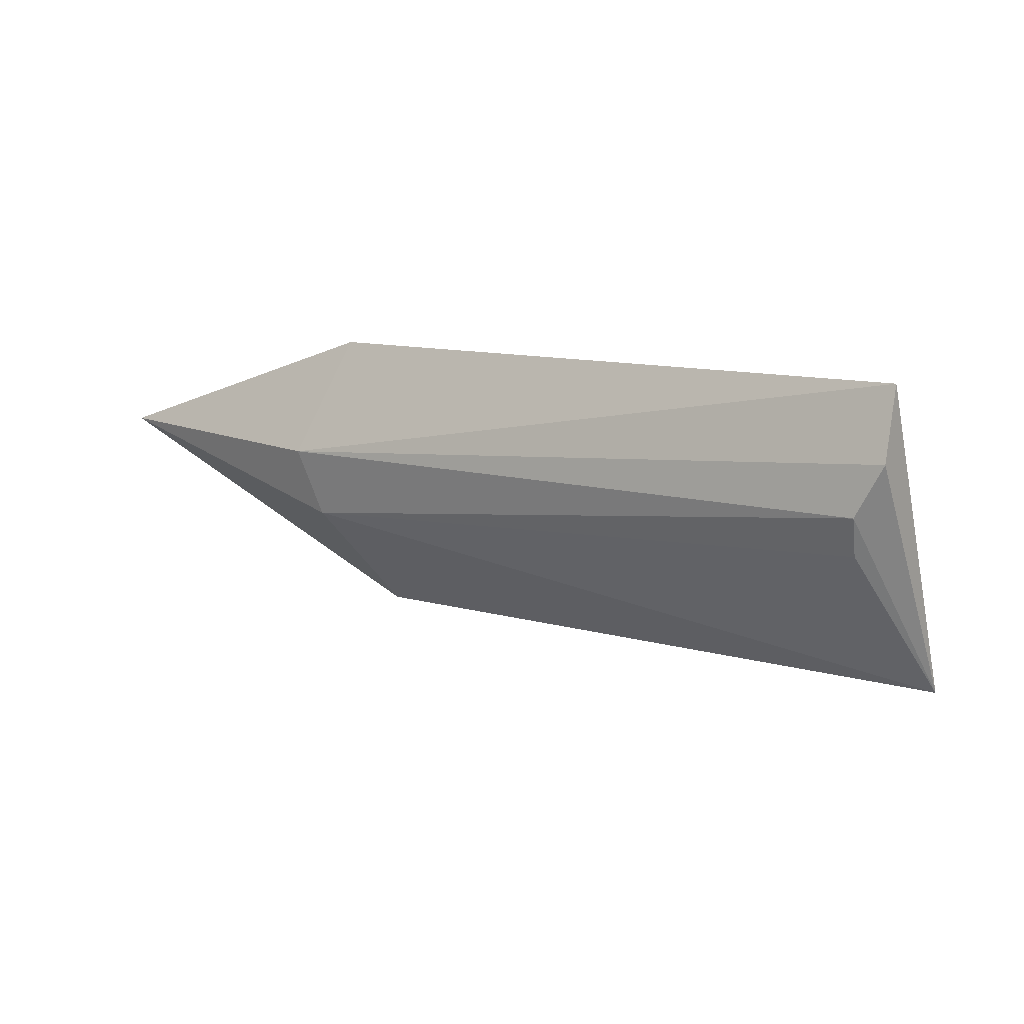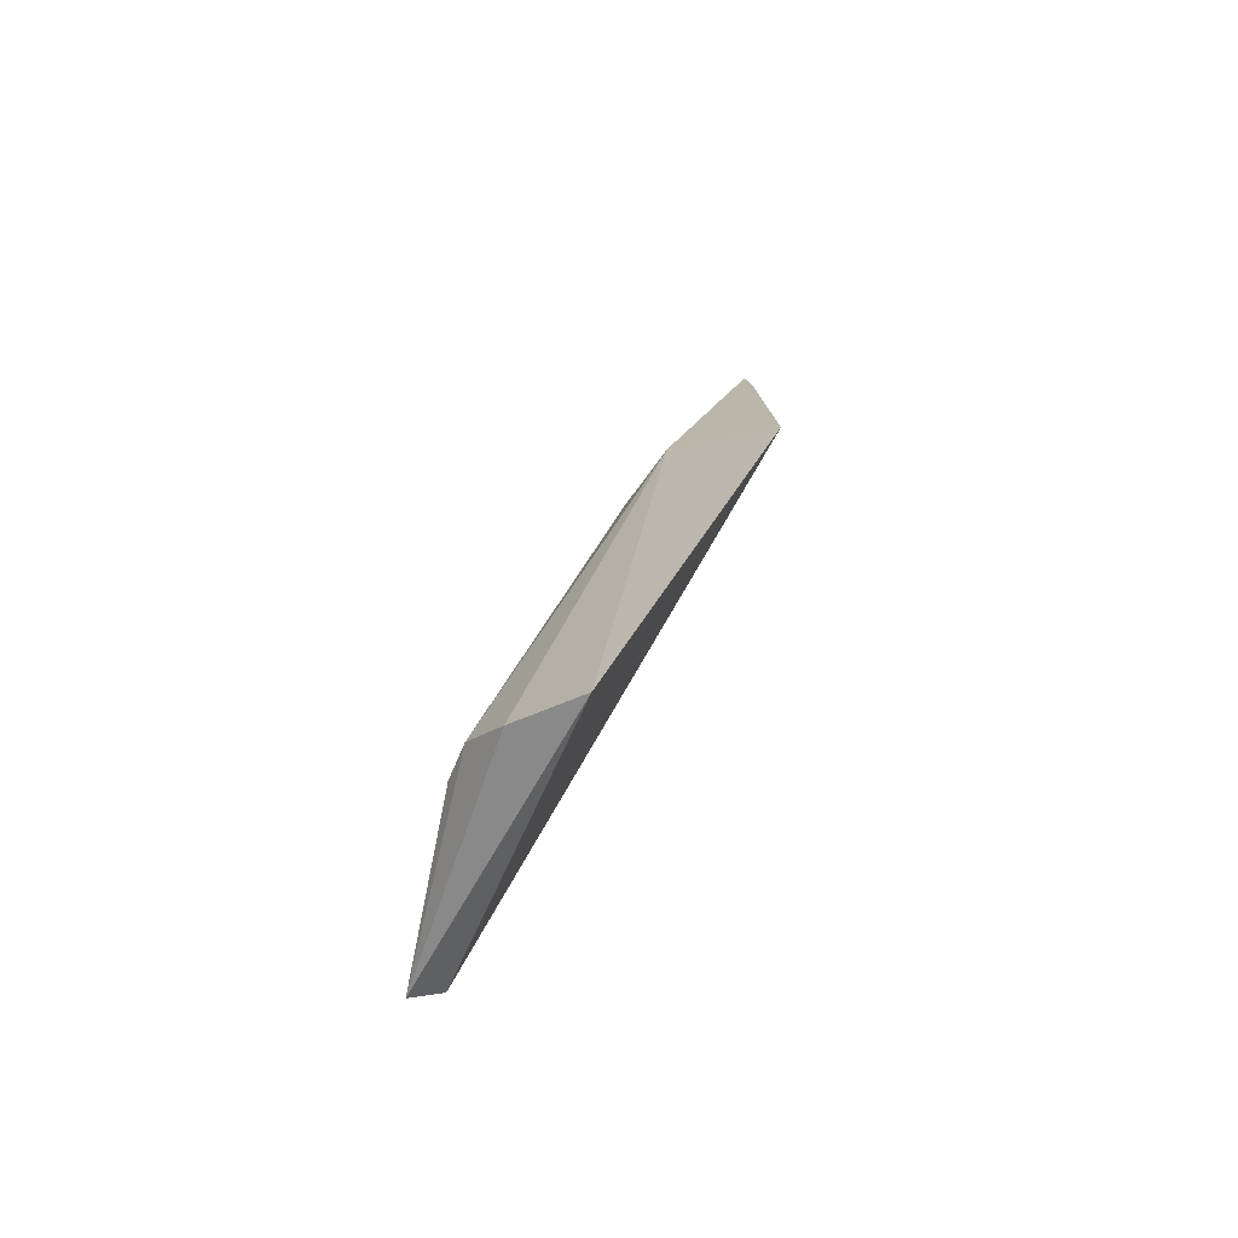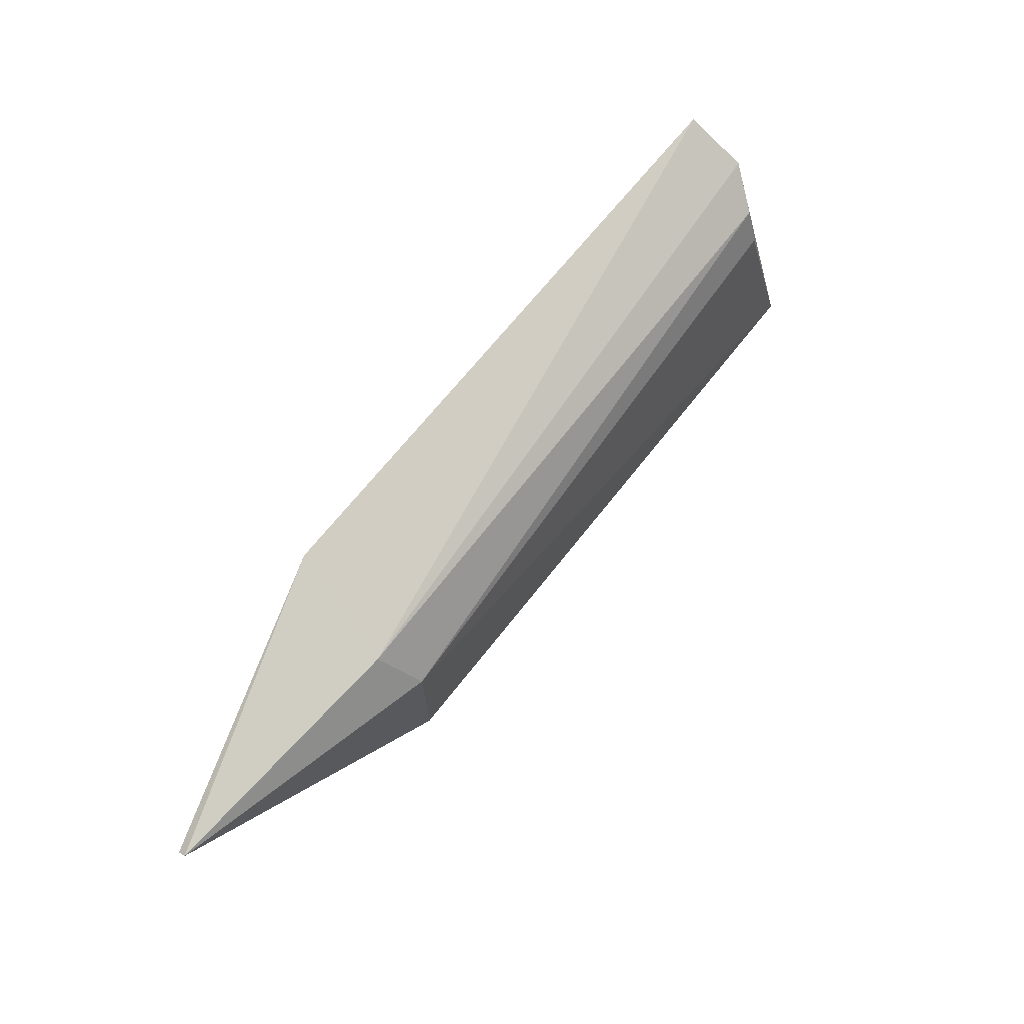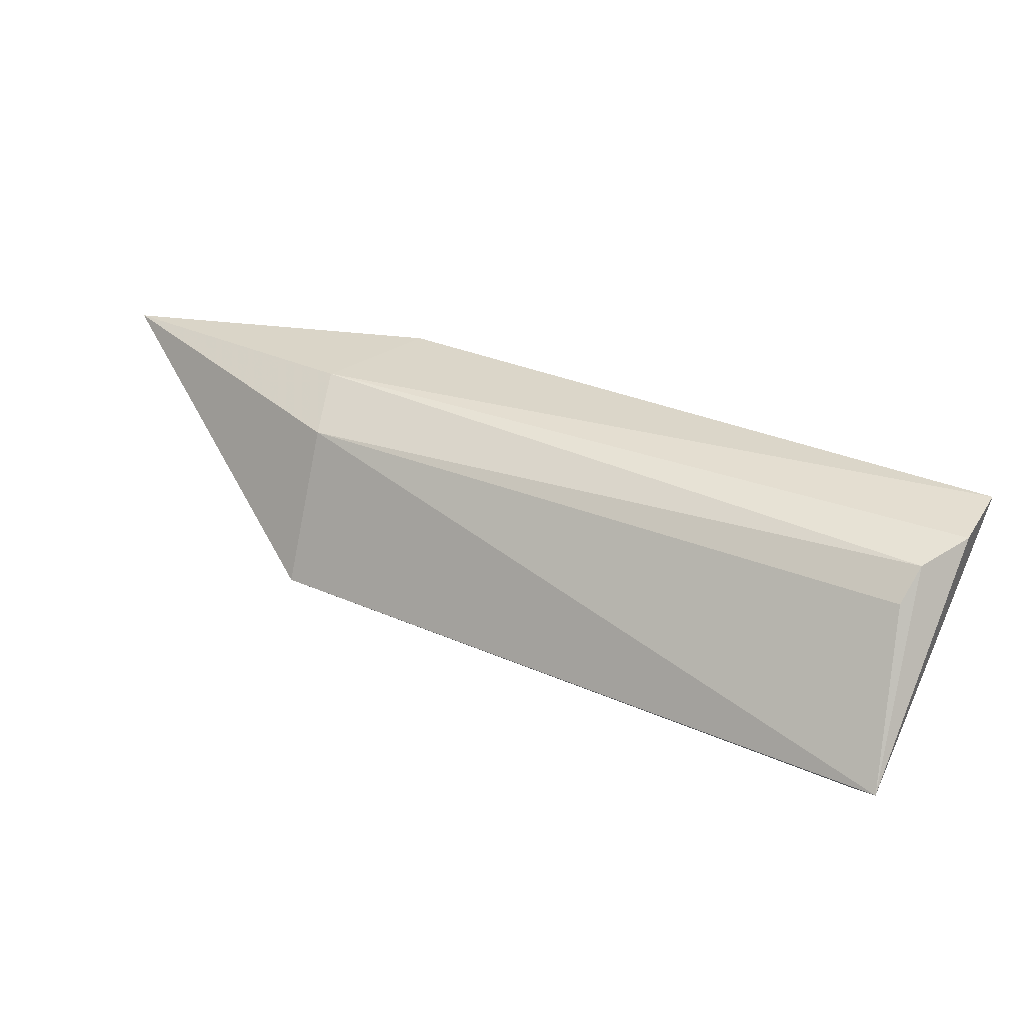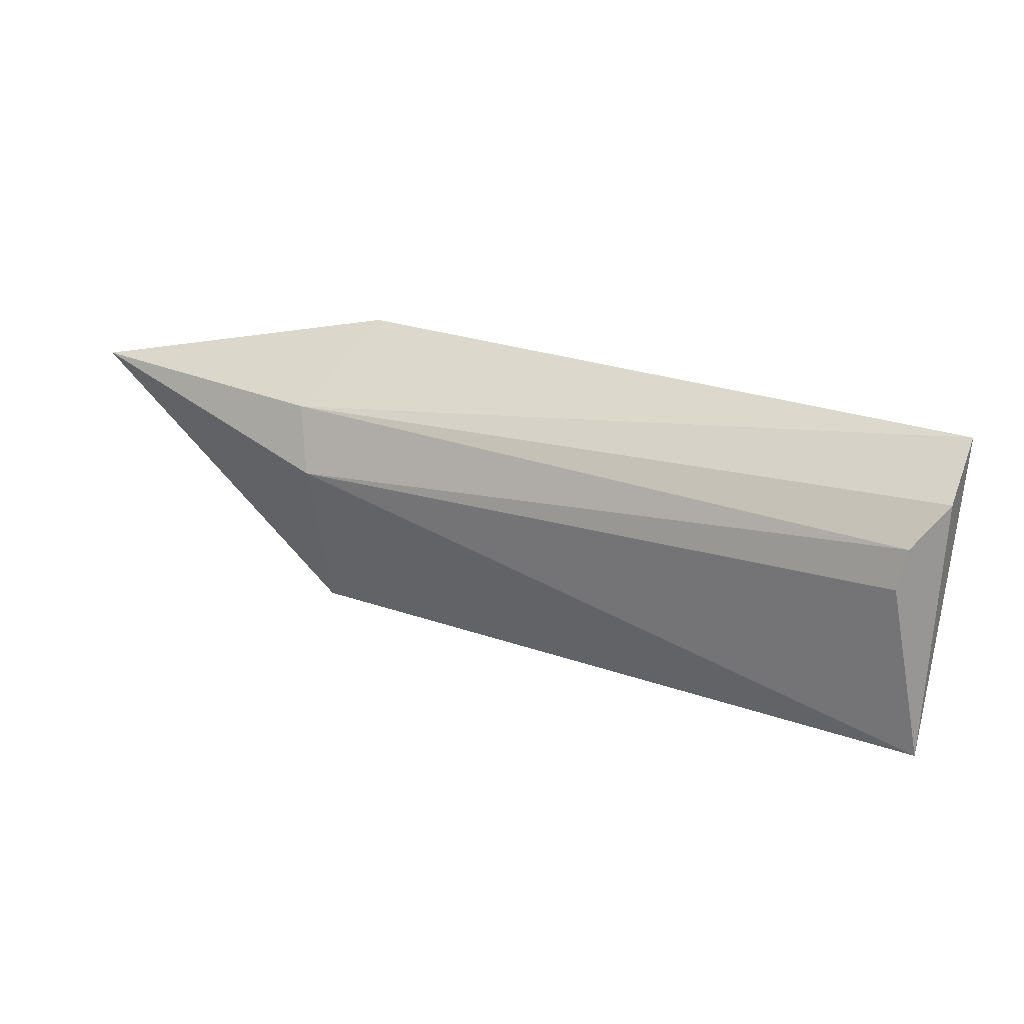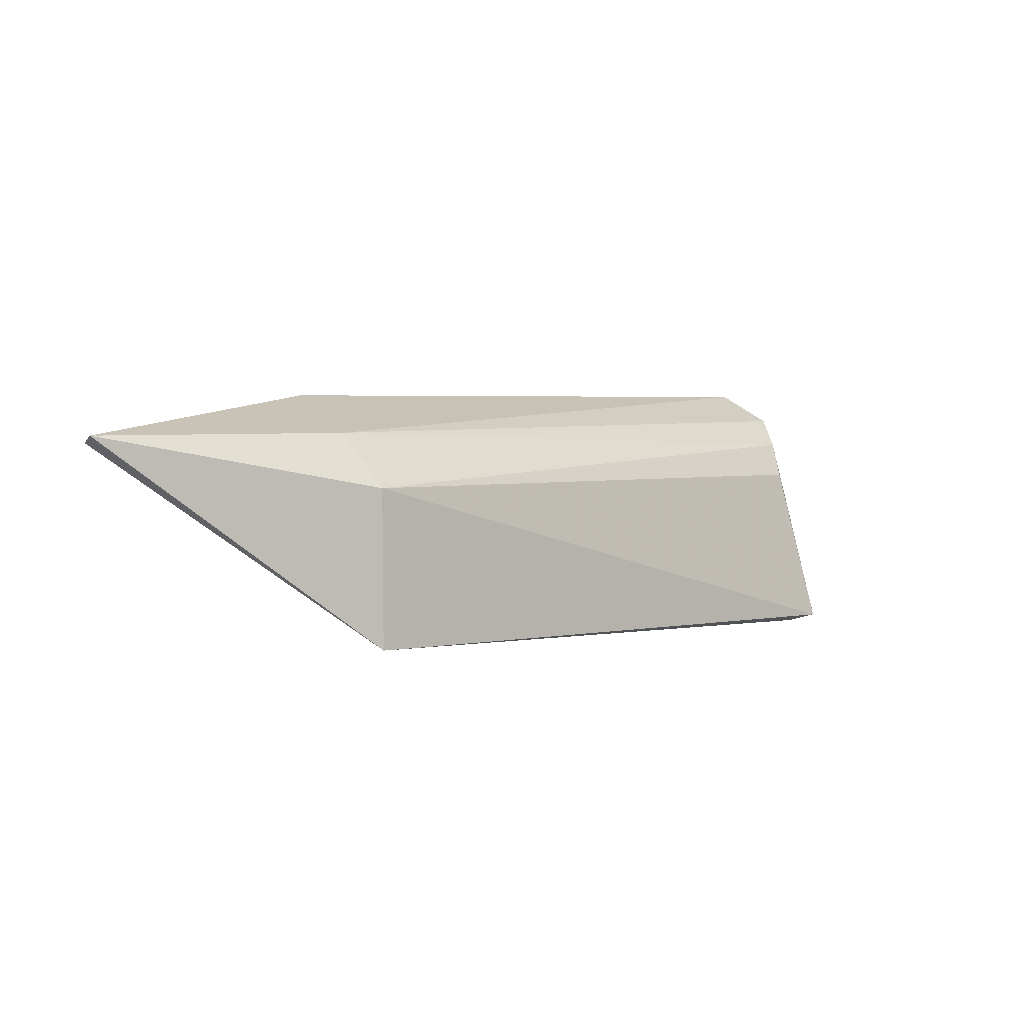
<metadata>
{"format":"obj","ext":"obj","renderer":"f3d","projection":"perspective","resolution":1024,"background":"white","views":[{"elev":-40.6,"azim":-153.3,"up":"+Z"},{"elev":23.0,"azim":-104.2,"up":"+Y"},{"elev":68.7,"azim":99.4,"up":"+Y"},{"elev":-76.1,"azim":168.3,"up":"+Z"},{"elev":-52.7,"azim":-173.9,"up":"+Z"},{"elev":1.4,"azim":110.2,"up":"+Y"}]}
</metadata>
<code>
v 80.3 -2.212 -78.46
v 74.29 -3.734 -82.34
v 78.64 -2.534 -79.96
v 74.39 -2.447 -82.04
v 73.77 -1.705 -81.38
v 78.63 -3.748 -79.96
v 73.98 -1.944 -81.8
v 80.32 -2.161 -78.52
v 74.36 -3.777 -82.1
v 78.01 -1.808 -78.97
v 74.29 -2.171 -81.96
v 78.64 -2.12 -79.63
v 74.39 -3.783 -82.15
f 3 2 4
f 6 2 3
f 7 2 5
f 8 6 3
f 8 1 6
f 9 5 2
f 10 6 1
f 10 9 6
f 10 5 9
f 10 1 8
f 11 4 2
f 11 2 7
f 11 3 4
f 12 7 5
f 12 10 8
f 12 5 10
f 12 11 7
f 12 8 3
f 12 3 11
f 13 9 2
f 13 2 6
f 13 6 9

</code>
